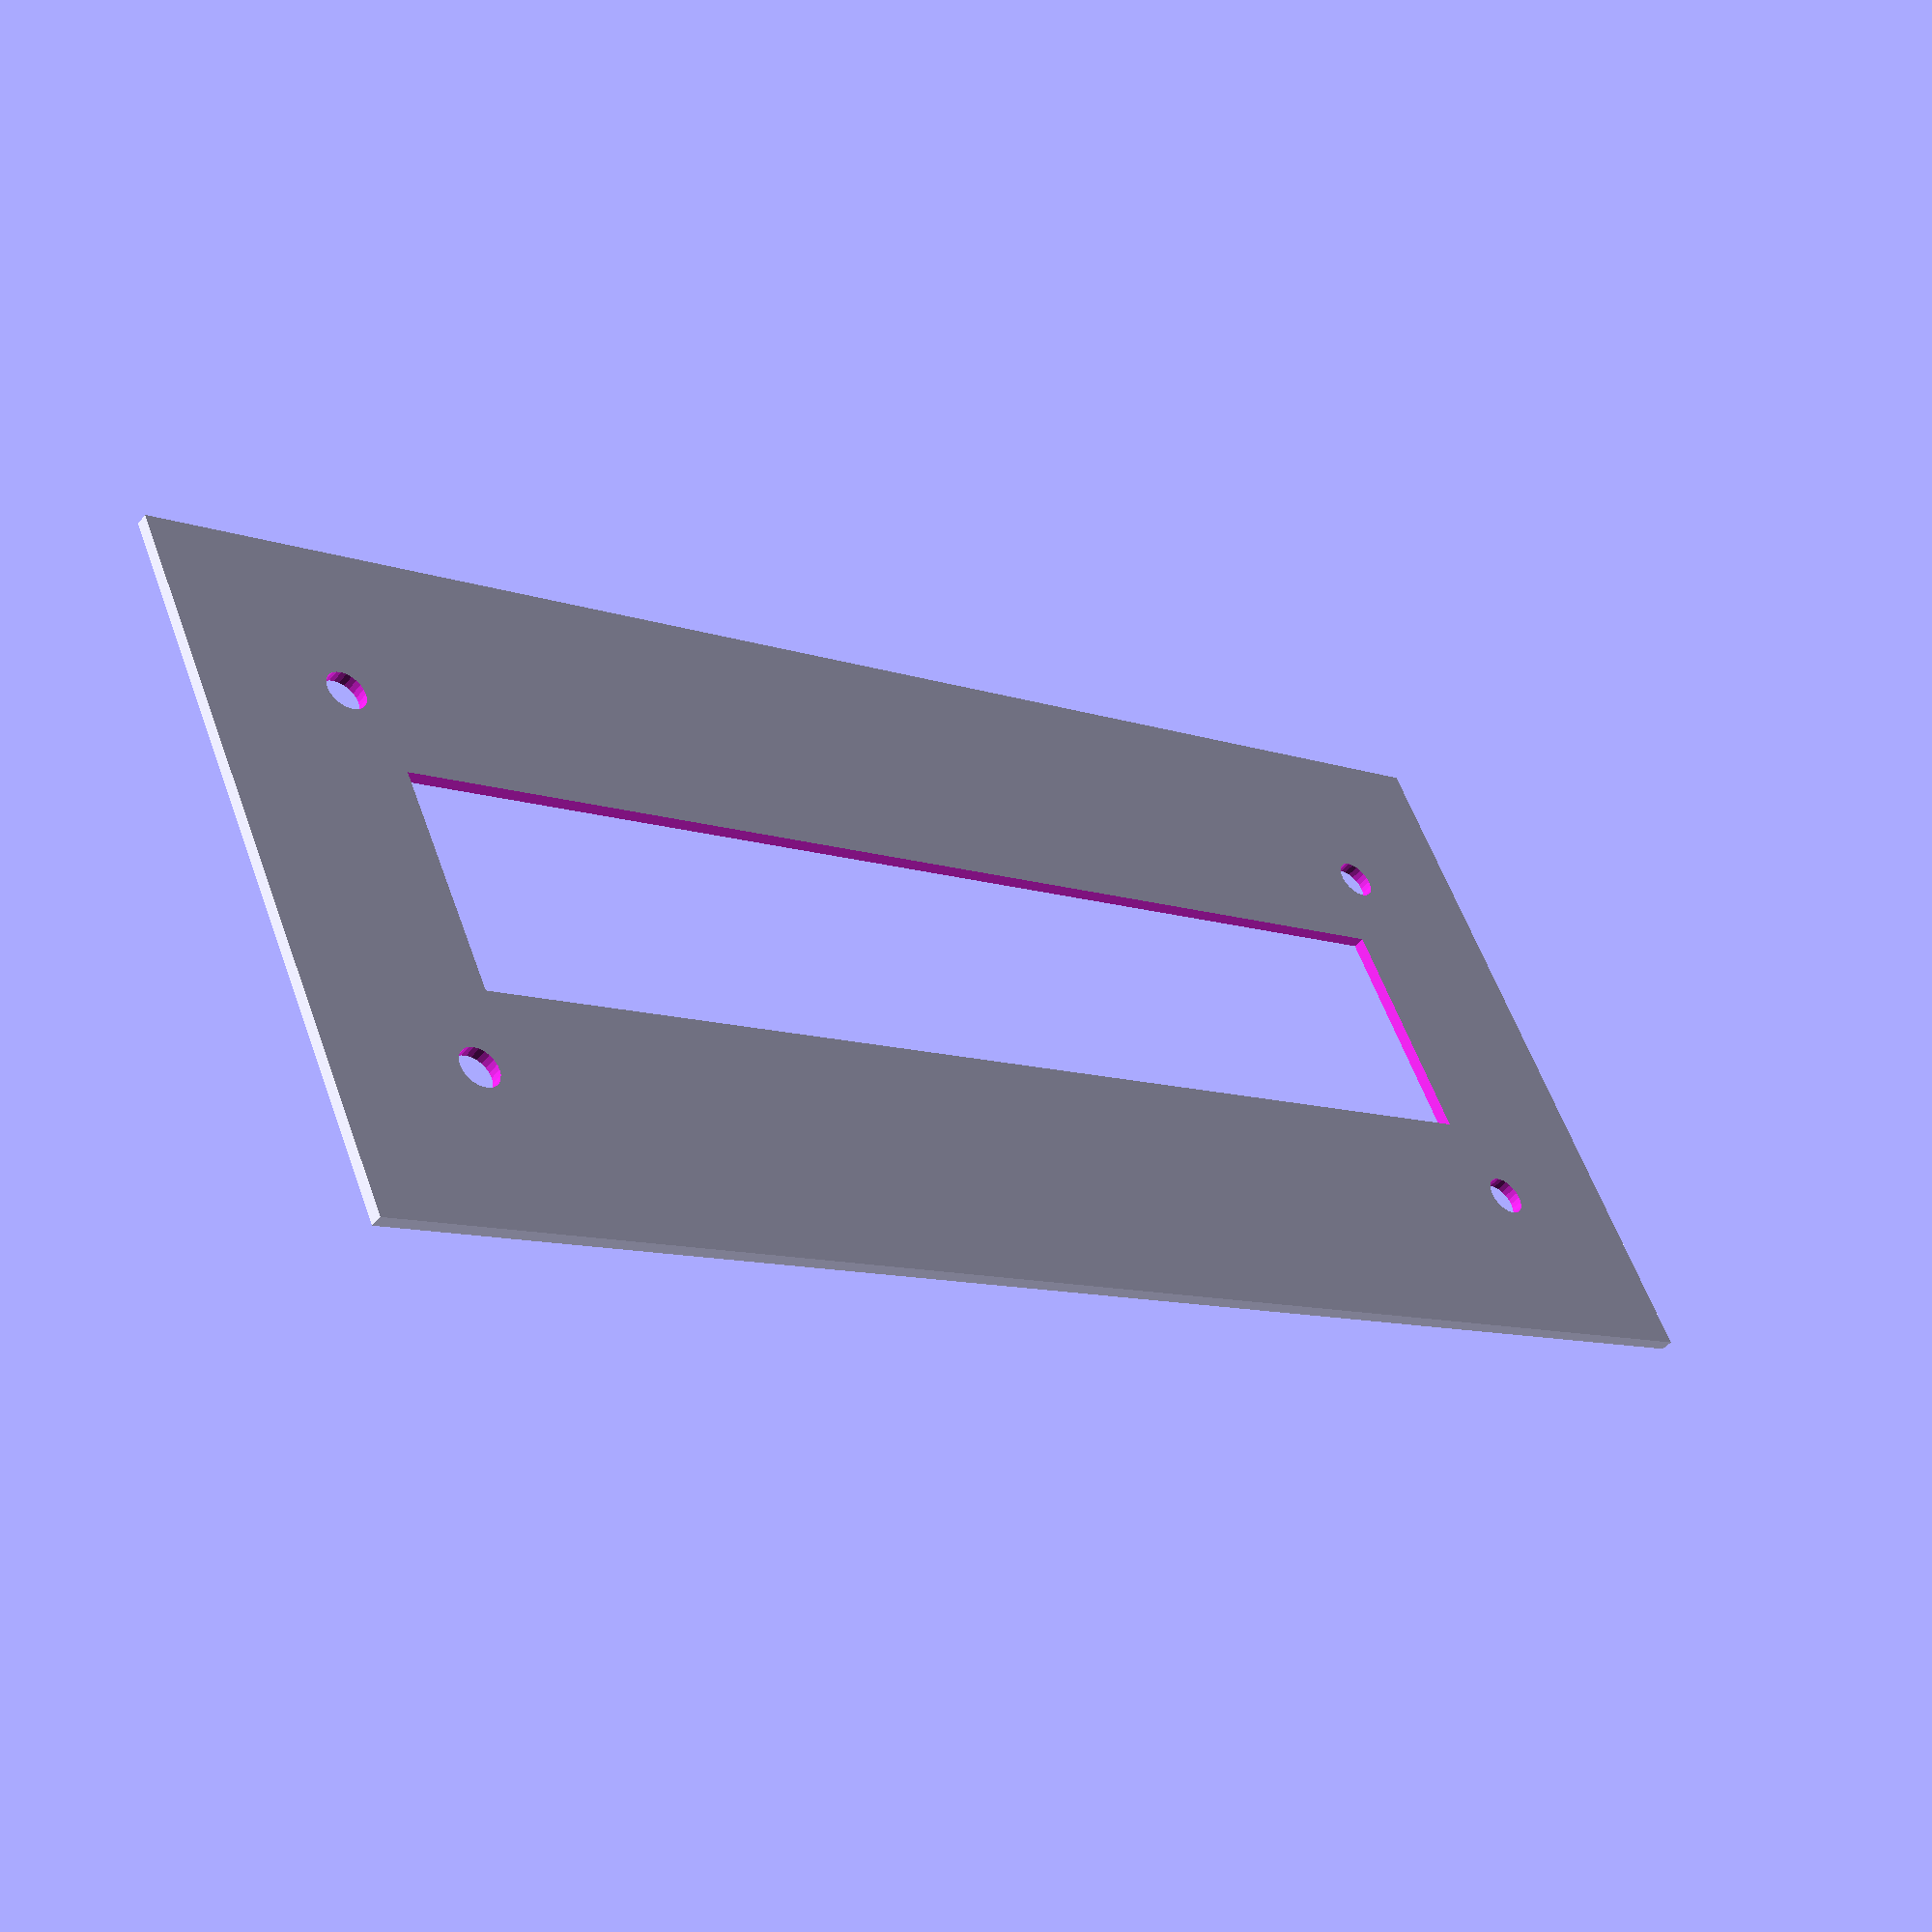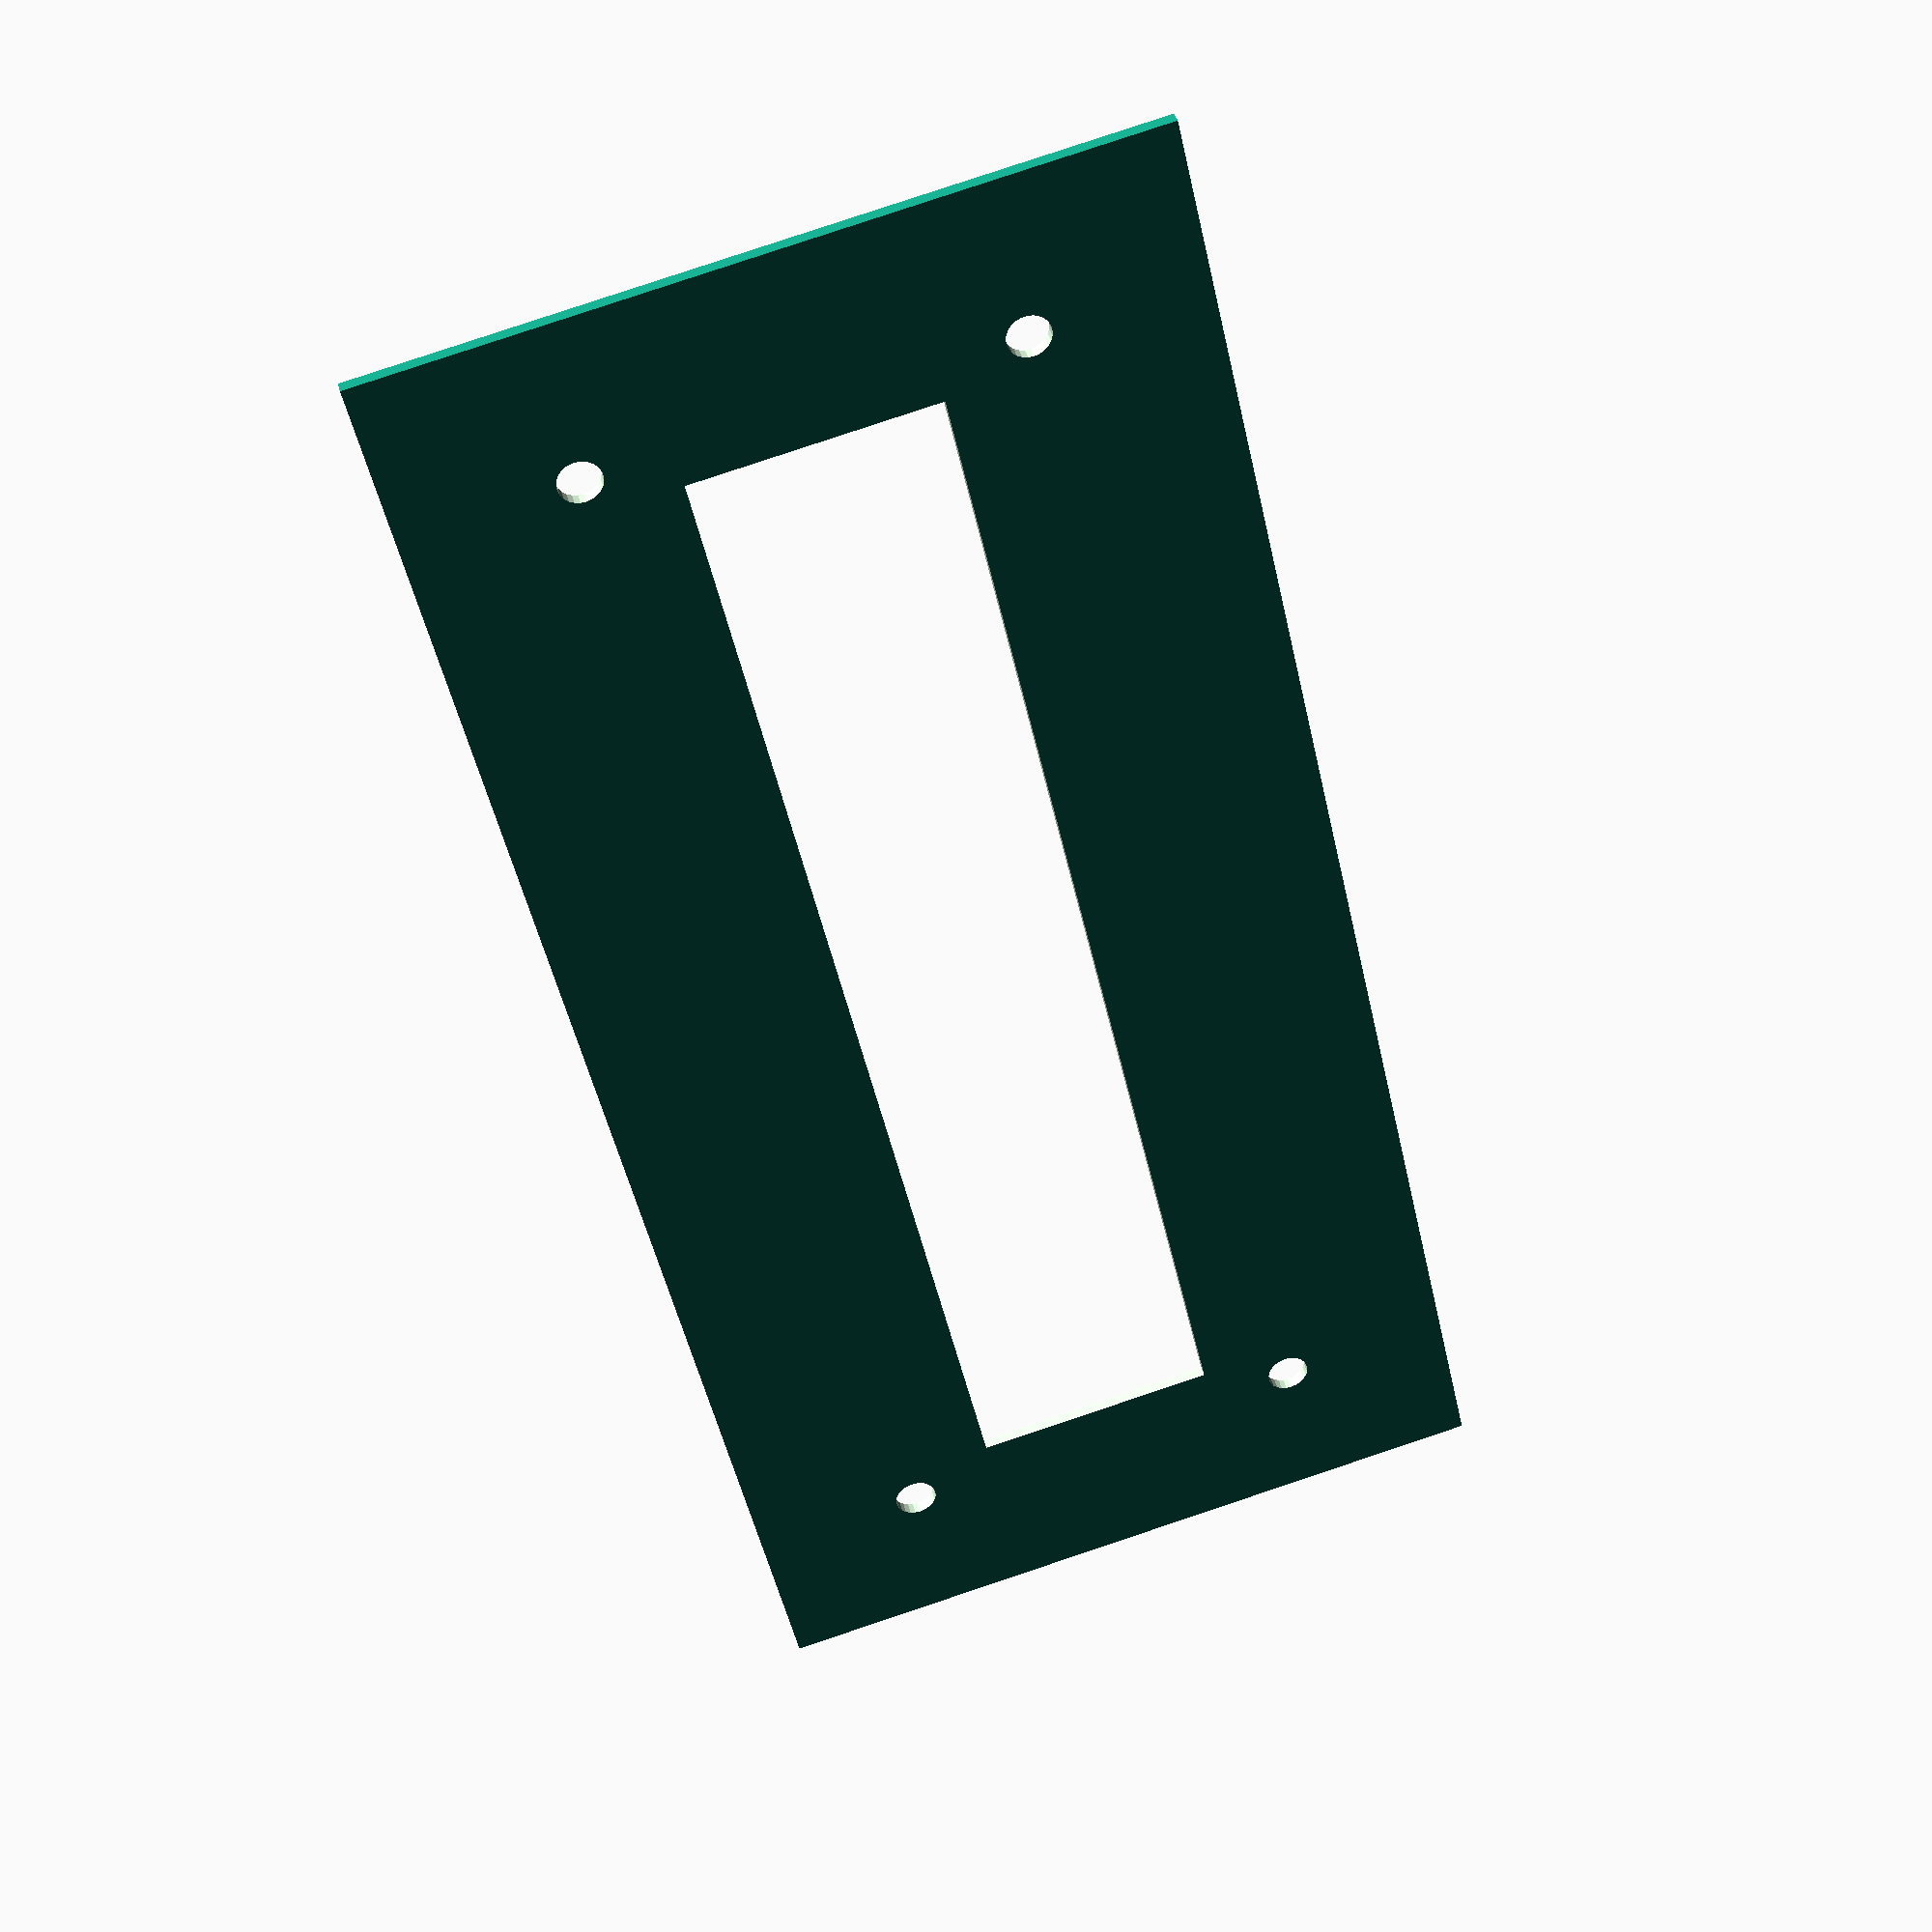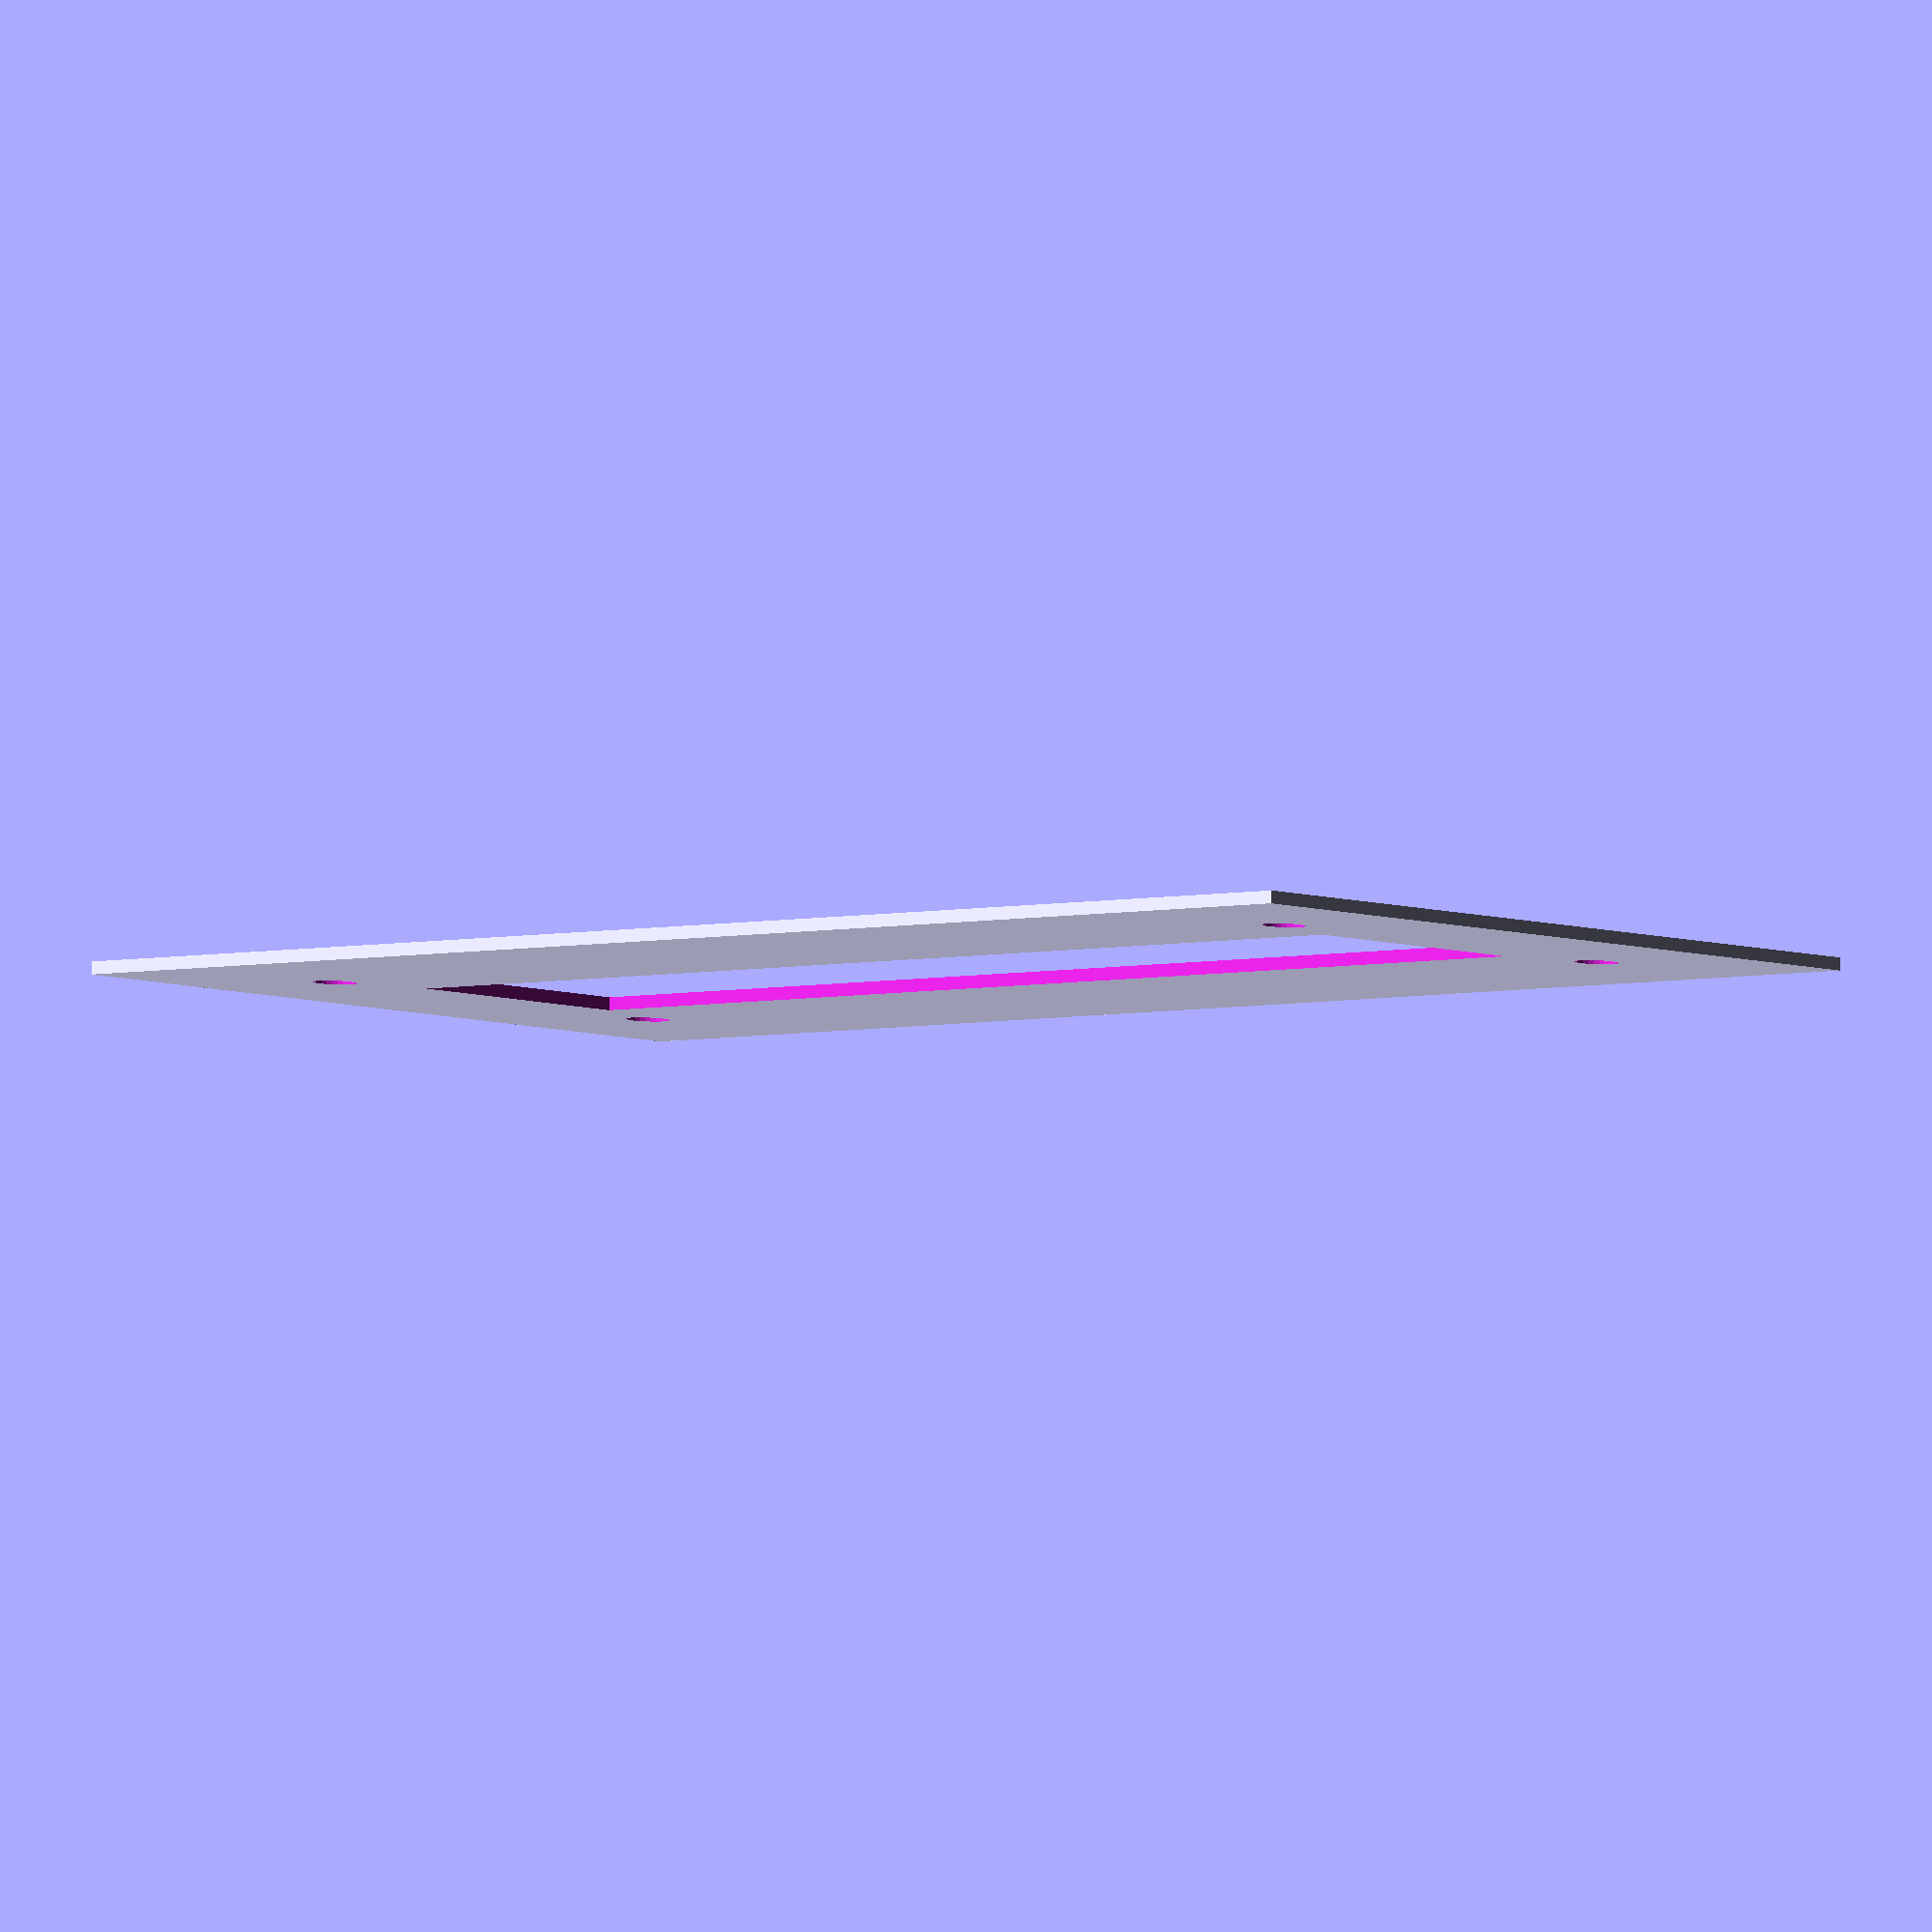
<openscad>
x = 133;
y = 60;

x2 = 101;
y2 = 19.25;


x3 = 113;
y3 = 39;

rad = 3.4/2;
$fn = 25;

difference(){
    square([x,y], center=true);
    square([x2,y2], center=true);

    translate([-x3/2+3,-y3/2+3])
            circle(r=rad);
        translate([x3/2-3,y3/2-3])
            circle(r=rad);
        translate([-x3/2+3,y3/2-3])
            circle(r=rad);
        translate([x3/2-3,-y3/2+3])
            circle(r=rad);
}
</openscad>
<views>
elev=47.2 azim=335.1 roll=323.1 proj=p view=wireframe
elev=141.5 azim=257.4 roll=193.6 proj=p view=wireframe
elev=95.1 azim=46.9 roll=358.0 proj=o view=solid
</views>
